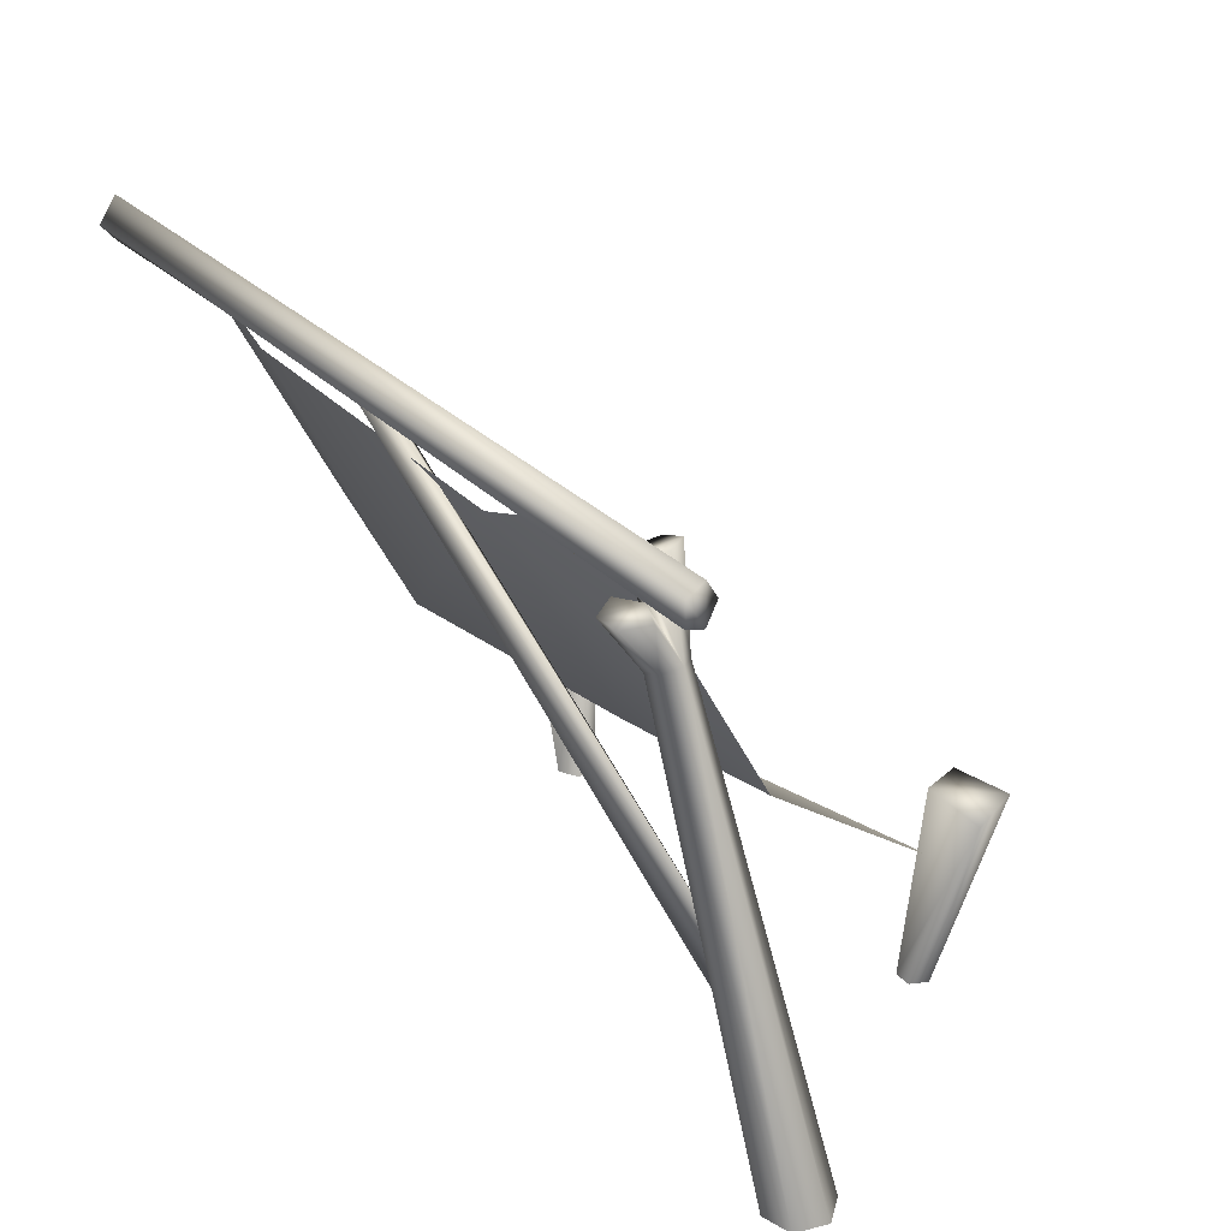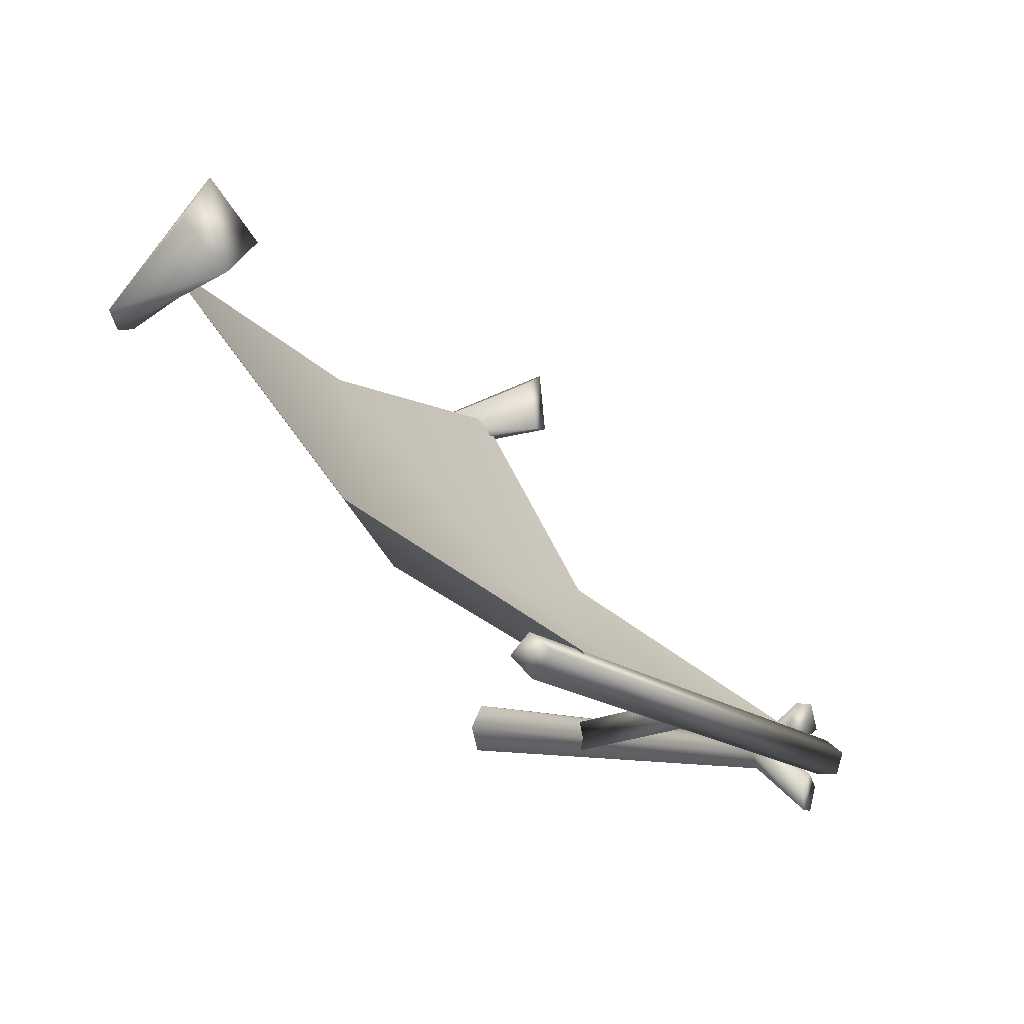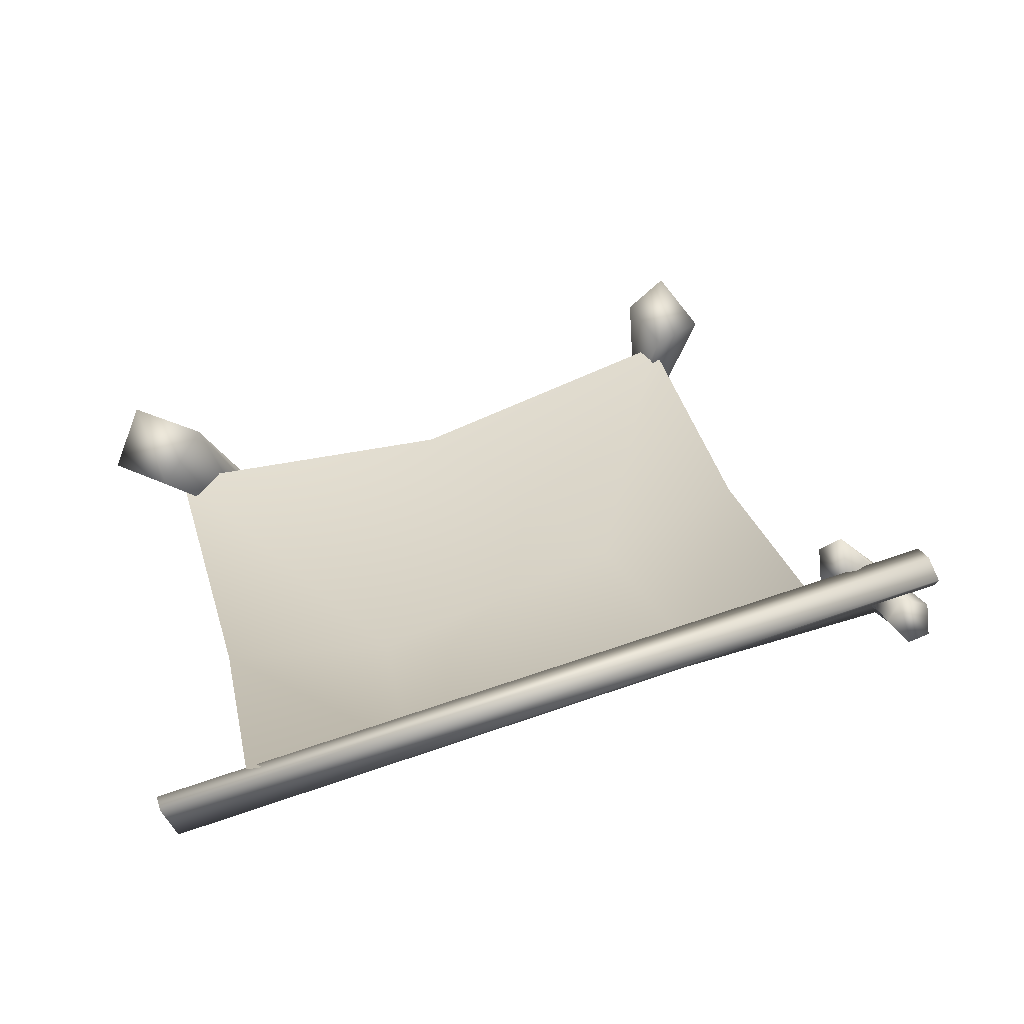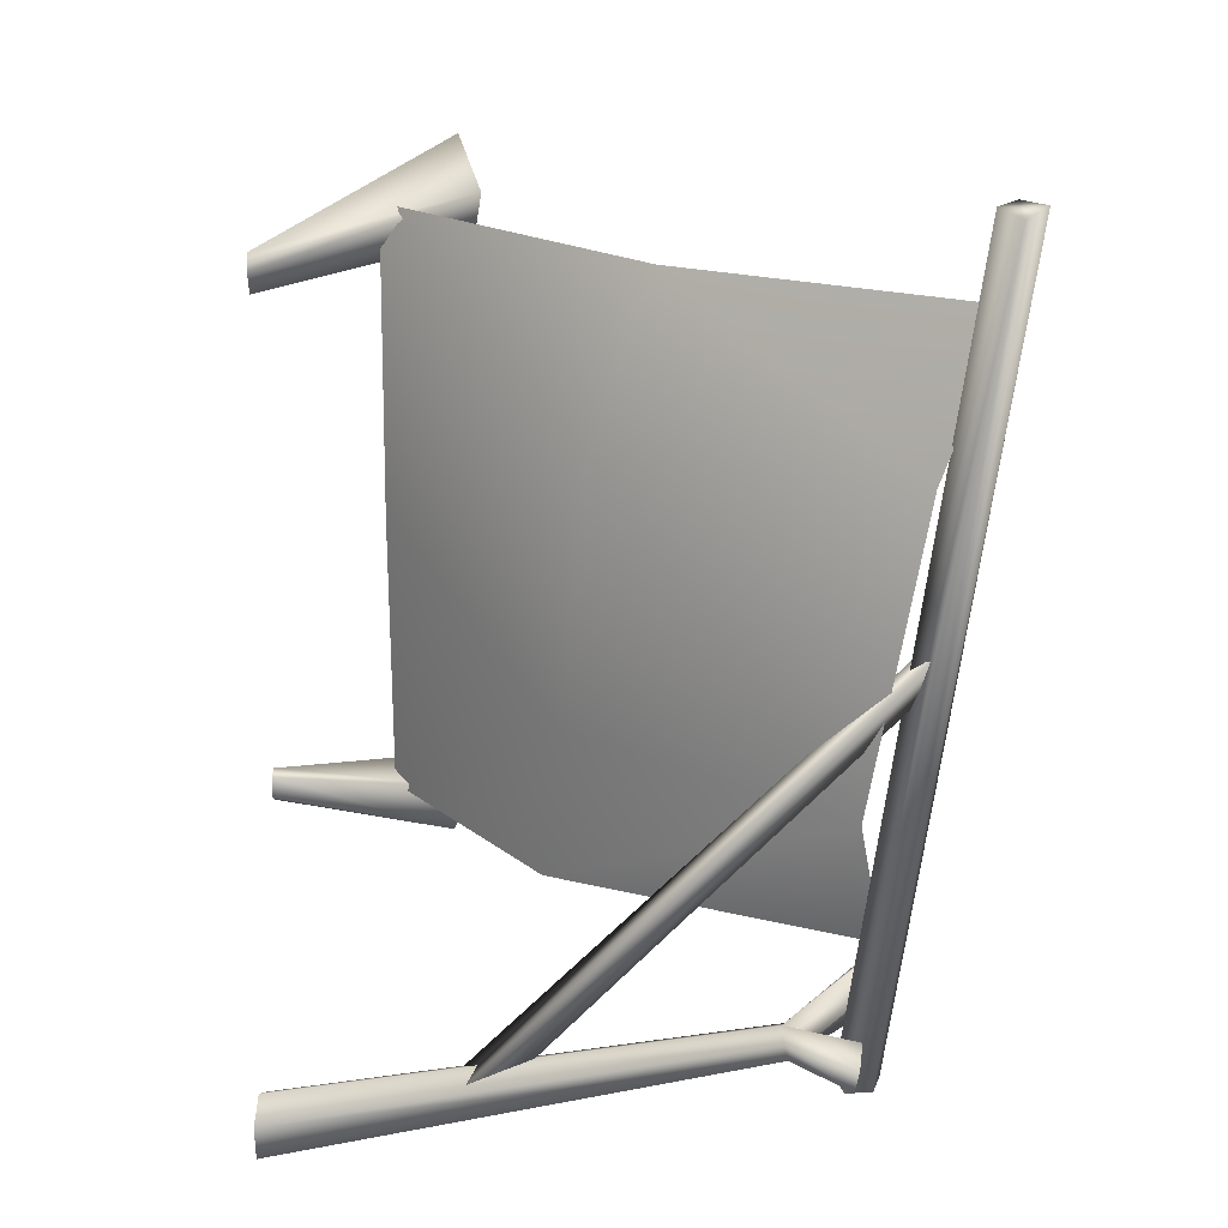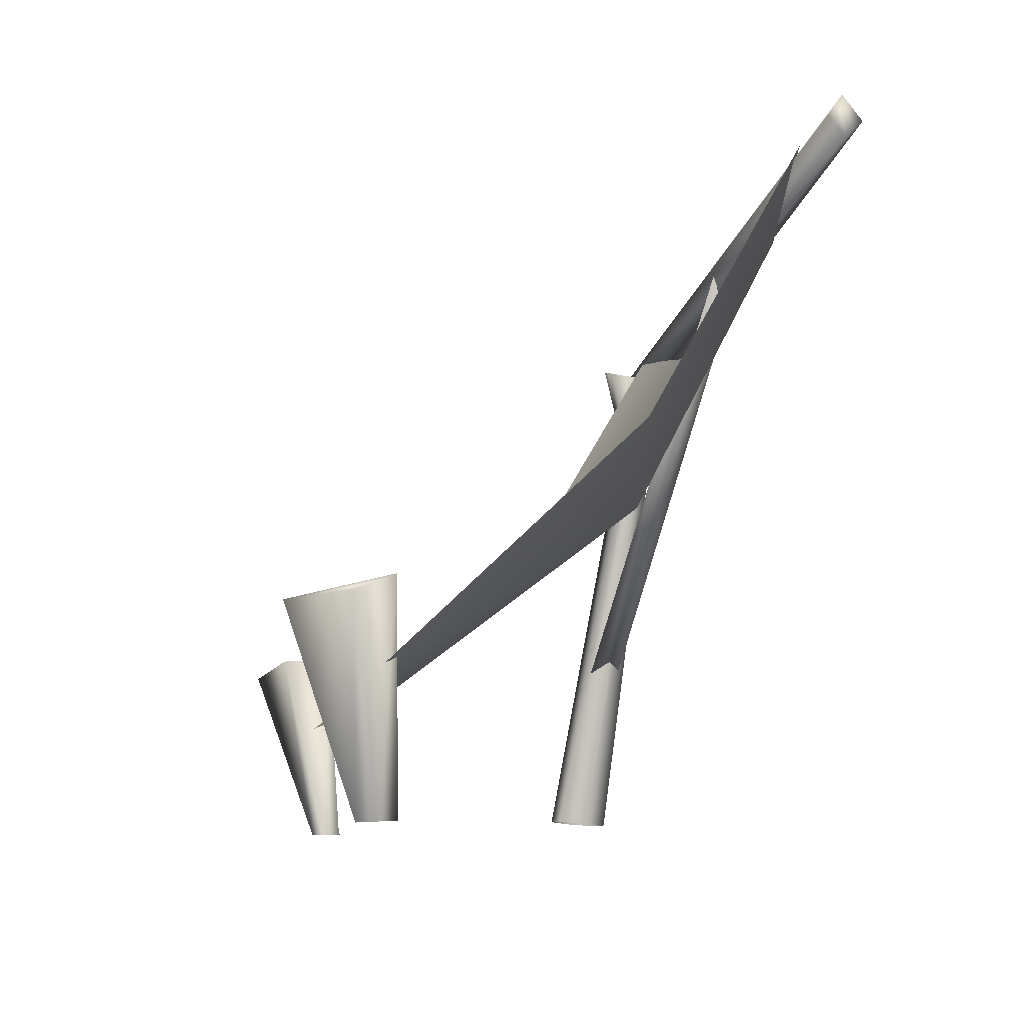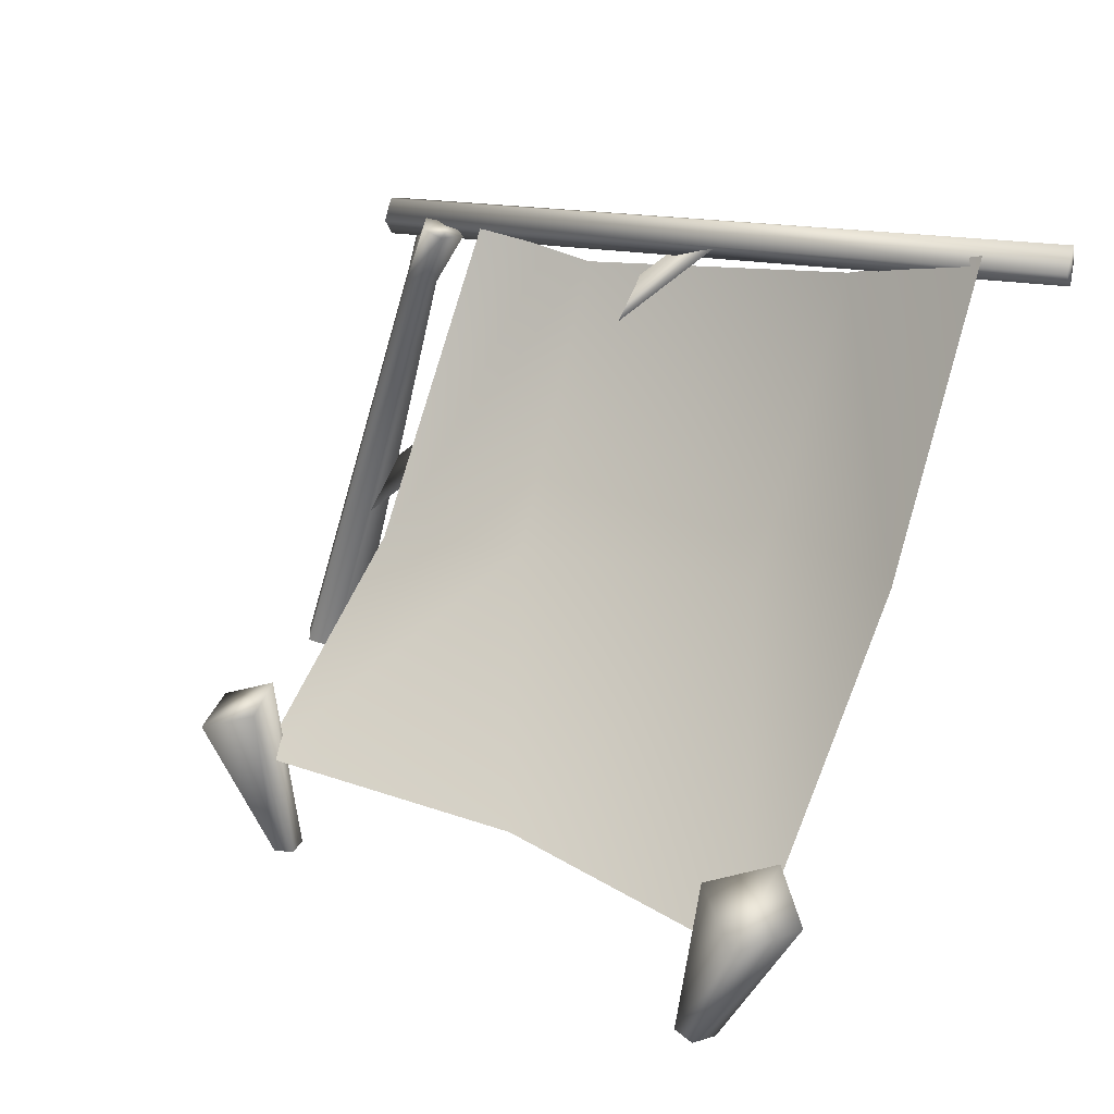
<metadata>
{"format":"obj","ext":"obj","renderer":"f3d","projection":"perspective","resolution":1024,"background":"white","views":[{"elev":26.0,"azim":-137.4,"up":"+Y"},{"elev":-7.3,"azim":124.8,"up":"+Z"},{"elev":77.3,"azim":155.2,"up":"+Y"},{"elev":-65.1,"azim":90.4,"up":"+Z"},{"elev":-9.6,"azim":71.8,"up":"+Y"},{"elev":29.8,"azim":26.3,"up":"+Y"}]}
</metadata>
<code>
o goblintent03
v 0.3453 3.177 -0.7135
v 0.4417 3.104 -0.5985
v 0.4305 3.092 -0.7565
v -2 0.9691 -0.7656
v -1.915 0.8222 -0.8174
v -1.9 0.8356 -0.6267
v -1.623 0.7697 1.336
v -1.549 0.7789 1.688
v -1.336 0.8957 1.291
v -1.275 0.8666 1.586
v 1.508 0.9392 1.957
v 1.805 0.8431 2.281
v 1.819 0.9933 1.72
v 2.051 0.8703 1.991
v -1.738 2.671 -0.8566
v -1.742 2.845 -0.9831
v -1.742 2.712 -0.9831
v -1.738 2.886 -0.8566
v -1.736 2.778 -0.7784
v 2.379 3.499 -0.4757
v 2.381 3.378 -0.3879
v 2.379 3.272 -0.4907
v 2.355 3.378 -0.6017
v -1.536 2.765 -0.9843
v -1.588 2.737 -1.207
v -1.654 2.737 -1.064
v -1.468 2.758 -1.204
v -1.413 2.78 -1.059
v -1.308 2.831 -0.7973
v -1.248 2.835 -0.5685
v -1.187 2.806 -0.7149
v -1.369 2.868 -0.5713
v -1.43 2.871 -0.7206
v 1.508 0.9392 1.957
v 1.819 0.9933 1.72
v 1.448 -0.1931 1.6
v 1.819 0.9933 1.72
v 1.517 -0.201 1.713
v 1.448 -0.1931 1.6
v 2.051 0.8703 1.991
v 1.43 -0.2043 1.814
v 1.805 0.8431 2.281
v 1.308 -0.1985 1.763
v 1.318 -0.1916 1.631
v -1.654 2.737 -1.064
v -1.588 2.737 -1.207
v -1.581 2.448 -0.9518
v -1.634 2.467 -0.8602
v -1.536 2.765 -0.9843
v -1.515 2.573 -0.8654
v -1.448 2.42 -0.8561
v -1.413 2.78 -1.059
v -1.468 2.758 -1.204
v -1.492 2.425 -0.9498
v -1.588 2.737 -1.207
v -1.581 2.448 -0.9518
v -1.9 0.8356 -0.6267
v 0.3453 3.177 -0.7135
v -2 0.9691 -0.7656
v 0.4417 3.104 -0.5985
v -1.915 0.8222 -0.8174
v 0.4305 3.092 -0.7565
v -2 0.9691 -0.7656
v 0.3453 3.177 -0.7135
v -1.368 0.4576 1.389
v 0.187 0.467 1.427
v -0.3932 1.382 0.1379
v 1.009 1.532 0.1401
v 1.732 0.466 1.853
v 1.854 1.855 0.3997
v -1.08 2.883 -0.7346
v -1.246 1.281 0.1934
v -0.4273 2.767 -0.7857
v 1.928 3.369 -0.4476
v 1.159 3.058 -0.6347
v -1.308 2.831 -0.7973
v -1.187 2.806 -0.7149
v -1.448 2.42 -0.8561
v -1.248 2.835 -0.5685
v -1.493 2.439 -0.7686
v -1.59 2.462 -0.7707
v -1.493 2.439 -0.7686
v -1.248 2.835 -0.5685
v -1.515 2.573 -0.8654
v -1.634 2.467 -0.8602
v -1.43 2.871 -0.7206
v -1.369 2.868 -0.5713
v -1.623 0.7697 1.336
v -1.336 0.8957 1.291
v -1.247 -0.1868 1.233
v -1.336 0.8957 1.291
v -1.244 -0.1893 1.339
v -1.247 -0.1868 1.233
v -1.275 0.8666 1.586
v -1.344 -0.1898 1.375
v -1.549 0.7789 1.688
v -1.409 -0.1876 1.291
v -1.349 -0.1858 1.203
v 2.355 3.378 -0.6017
v 2.379 3.272 -0.4907
v -1.738 2.671 -0.8566
v 2.379 3.272 -0.4907
v -1.736 2.778 -0.7784
v -1.738 2.671 -0.8566
v 2.381 3.378 -0.3879
v -1.738 2.886 -0.8566
v 2.379 3.499 -0.4757
v -1.742 2.845 -0.9831
v -1.742 2.712 -0.9831
v -2.053 -0.09152 -0.7948
v -1.581 2.448 -0.9518
v -1.492 2.425 -0.9498
v -2.232 -0.08857 -0.7988
v -1.634 2.467 -0.8602
v -2.324 -0.07401 -0.6467
v -1.59 2.462 -0.7707
v -2.238 -0.0624 -0.4905
v -1.493 2.439 -0.7686
v -2.06 -0.06535 -0.4865
v -1.448 2.42 -0.8561
v -1.967 -0.07991 -0.6386
v -1.492 2.425 -0.9498
v -2.053 -0.09152 -0.7948
g Geoset0
f 1 2 3
f 4 5 6
f 7 8 9
f 8 10 9
f 11 12 13
f 12 14 13
f 15 16 17
f 15 18 16
f 15 19 18
f 20 21 22
f 23 20 22
f 24 25 26
f 24 27 25
f 24 28 27
f 29 30 31
f 29 32 30
f 29 33 32
f 34 35 36
f 37 38 39
f 37 40 38
f 40 41 38
f 40 42 41
f 42 43 41
f 42 34 43
f 34 44 43
f 34 36 44
f 45 46 47
f 47 48 45
f 49 45 48
f 48 50 49
f 51 49 50
f 49 51 52
f 53 52 51
f 51 54 53
f 55 53 54
f 54 56 55
f 57 58 59
f 57 60 58
f 61 60 57
f 61 62 60
f 63 62 61
f 63 64 62
f 65 66 67
f 67 66 68
f 66 69 68
f 70 68 69
f 71 72 73
f 70 74 75
f 75 68 70
f 68 75 73
f 73 67 68
f 67 73 72
f 67 72 65
f 76 77 78
f 79 78 77
f 78 79 80
f 81 82 83
f 78 84 76
f 85 76 84
f 76 85 86
f 81 86 85
f 86 81 87
f 83 87 81
f 88 89 90
f 91 92 93
f 91 94 92
f 94 95 92
f 94 96 95
f 96 97 95
f 96 88 97
f 88 98 97
f 88 90 98
f 99 100 101
f 102 103 104
f 102 105 103
f 105 106 103
f 105 107 106
f 107 108 106
f 107 99 108
f 99 109 108
f 99 101 109
f 110 111 112
f 110 113 111
f 113 114 111
f 113 115 114
f 115 116 114
f 115 117 116
f 117 118 116
f 117 119 118
f 119 120 118
f 119 121 120
f 121 122 120
f 121 123 122

</code>
